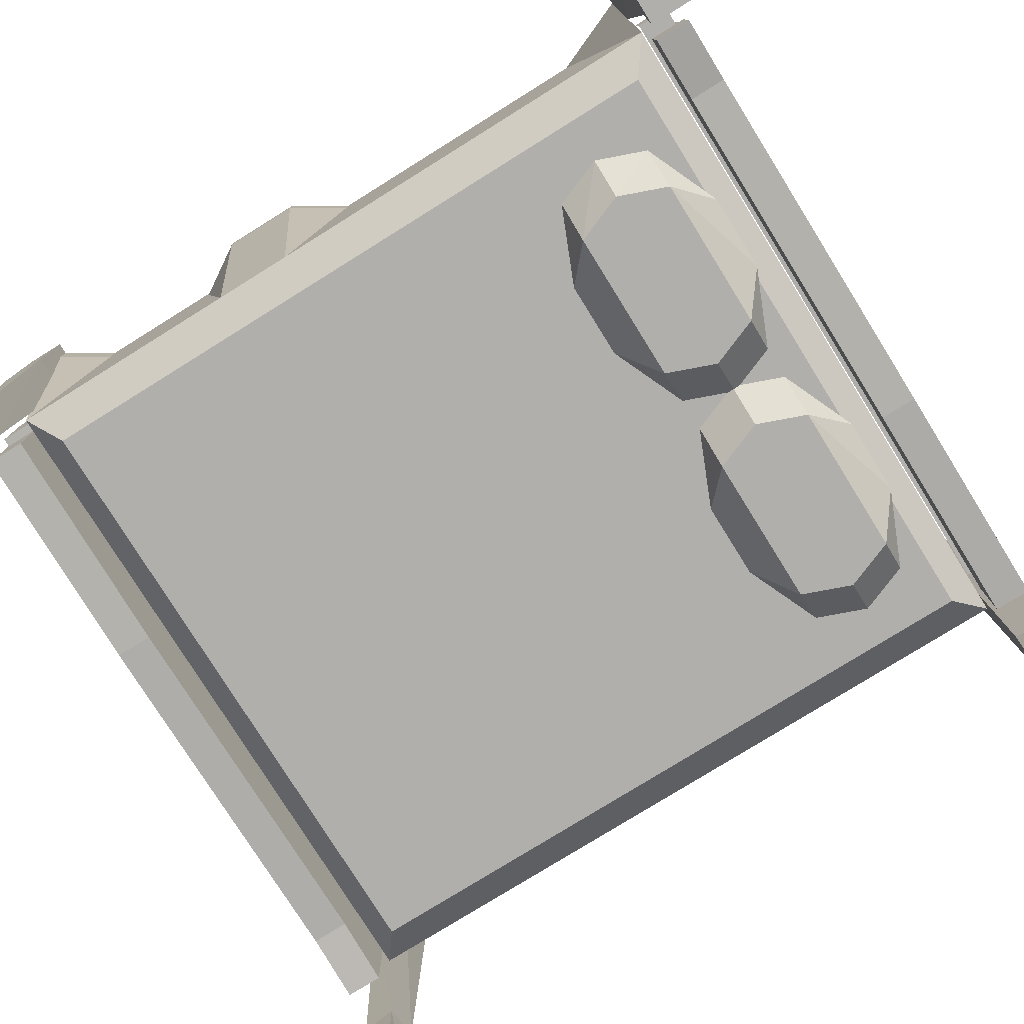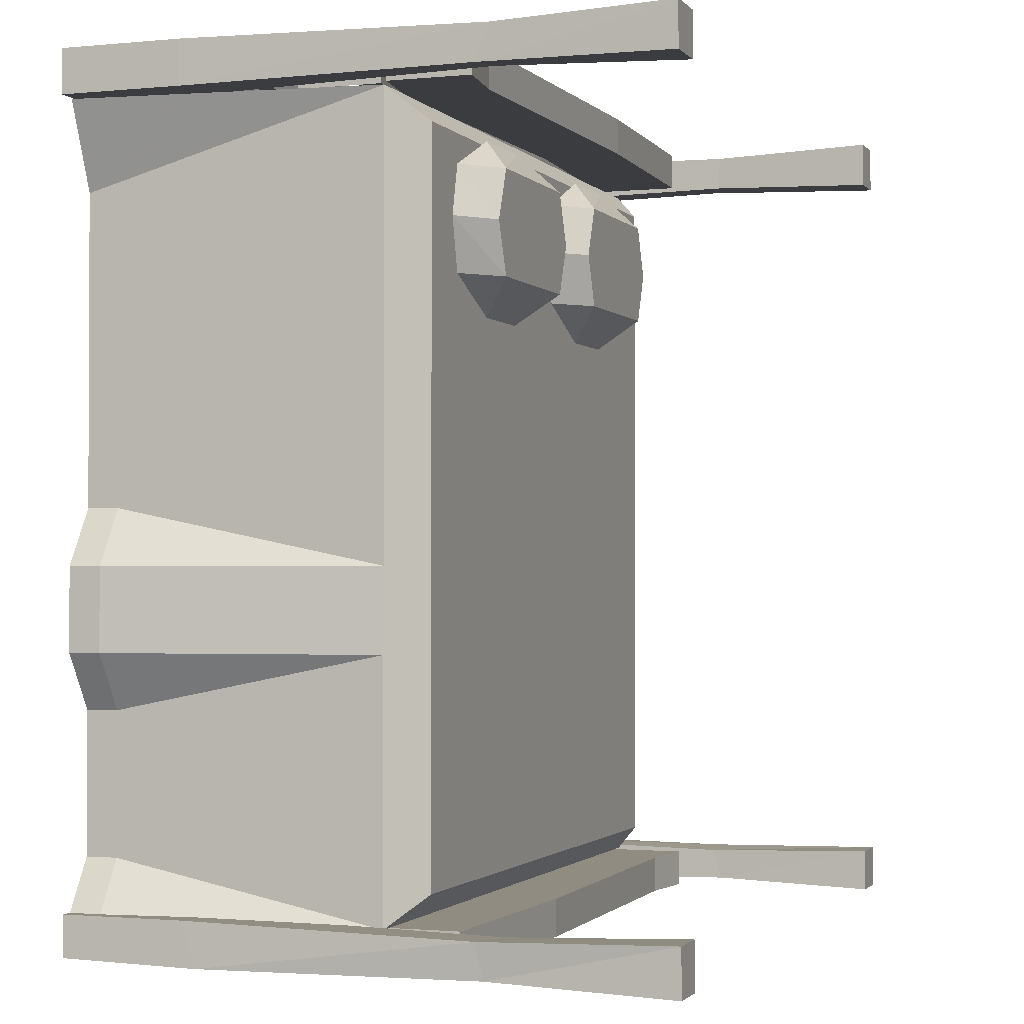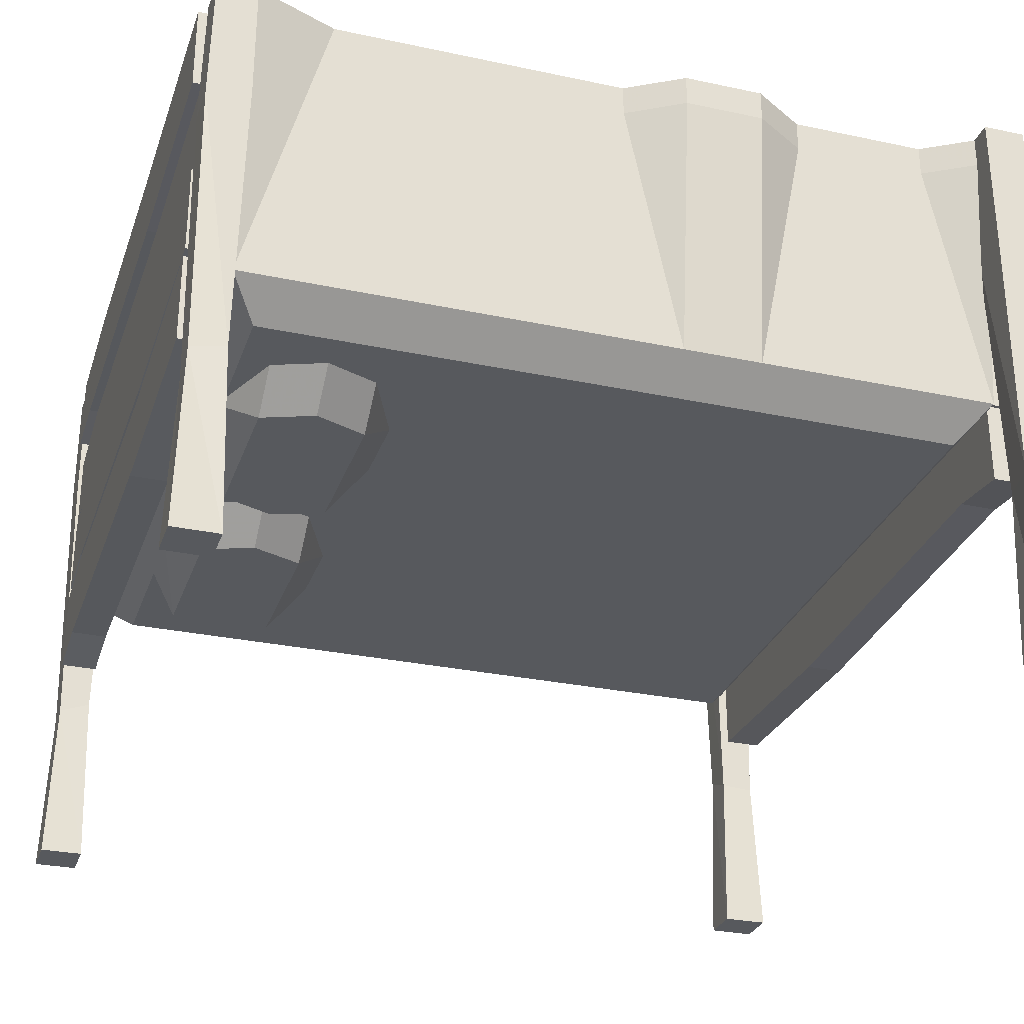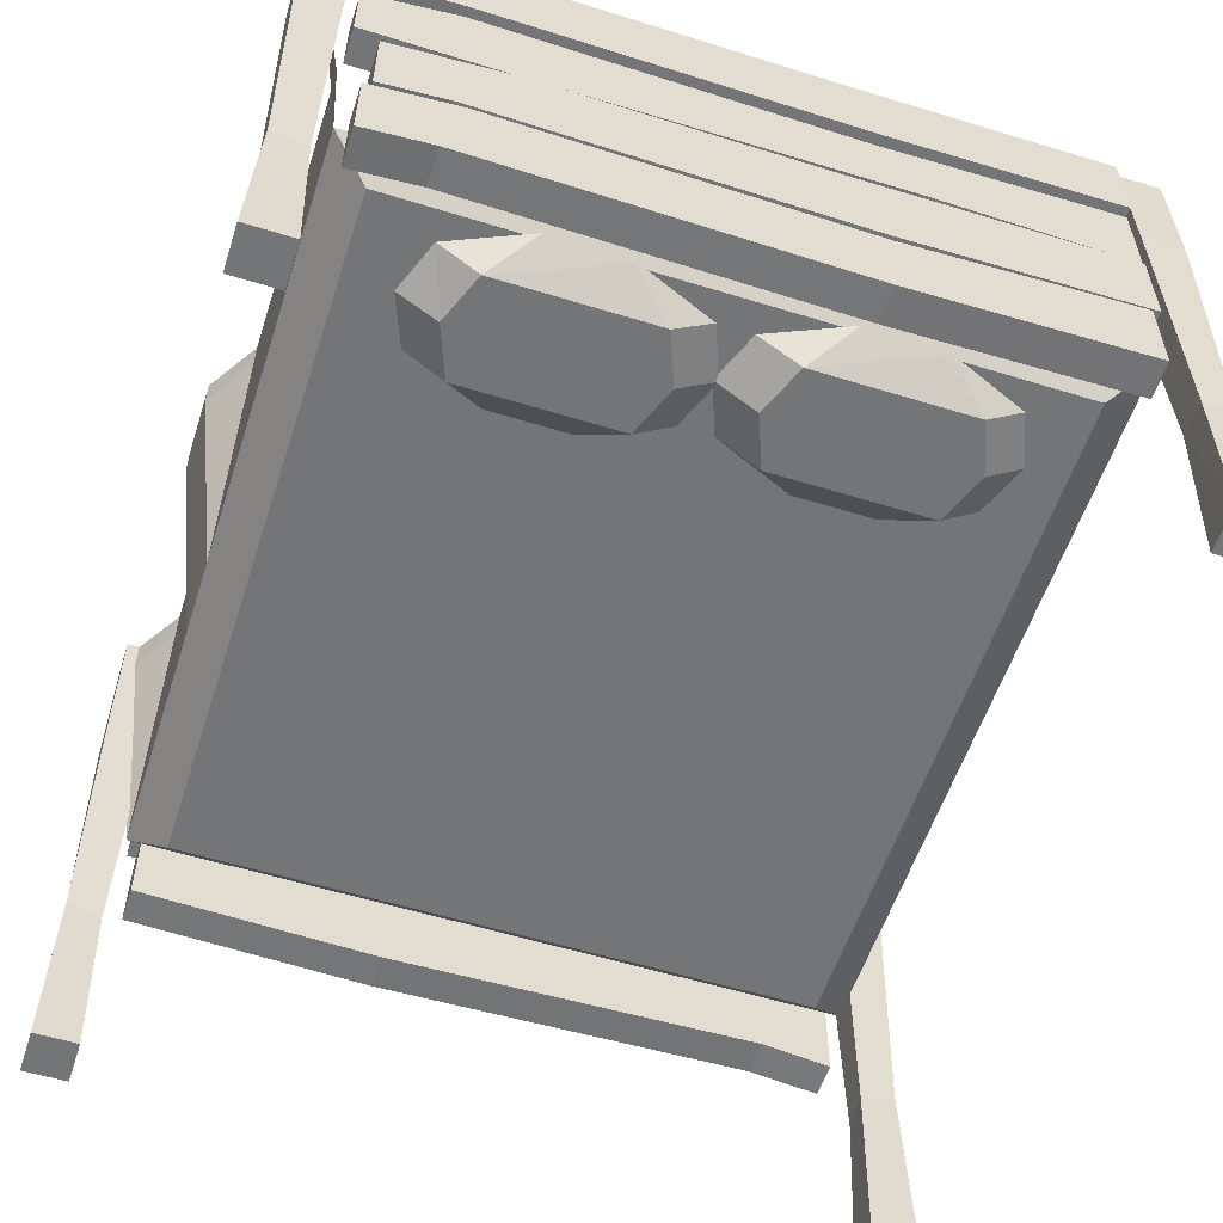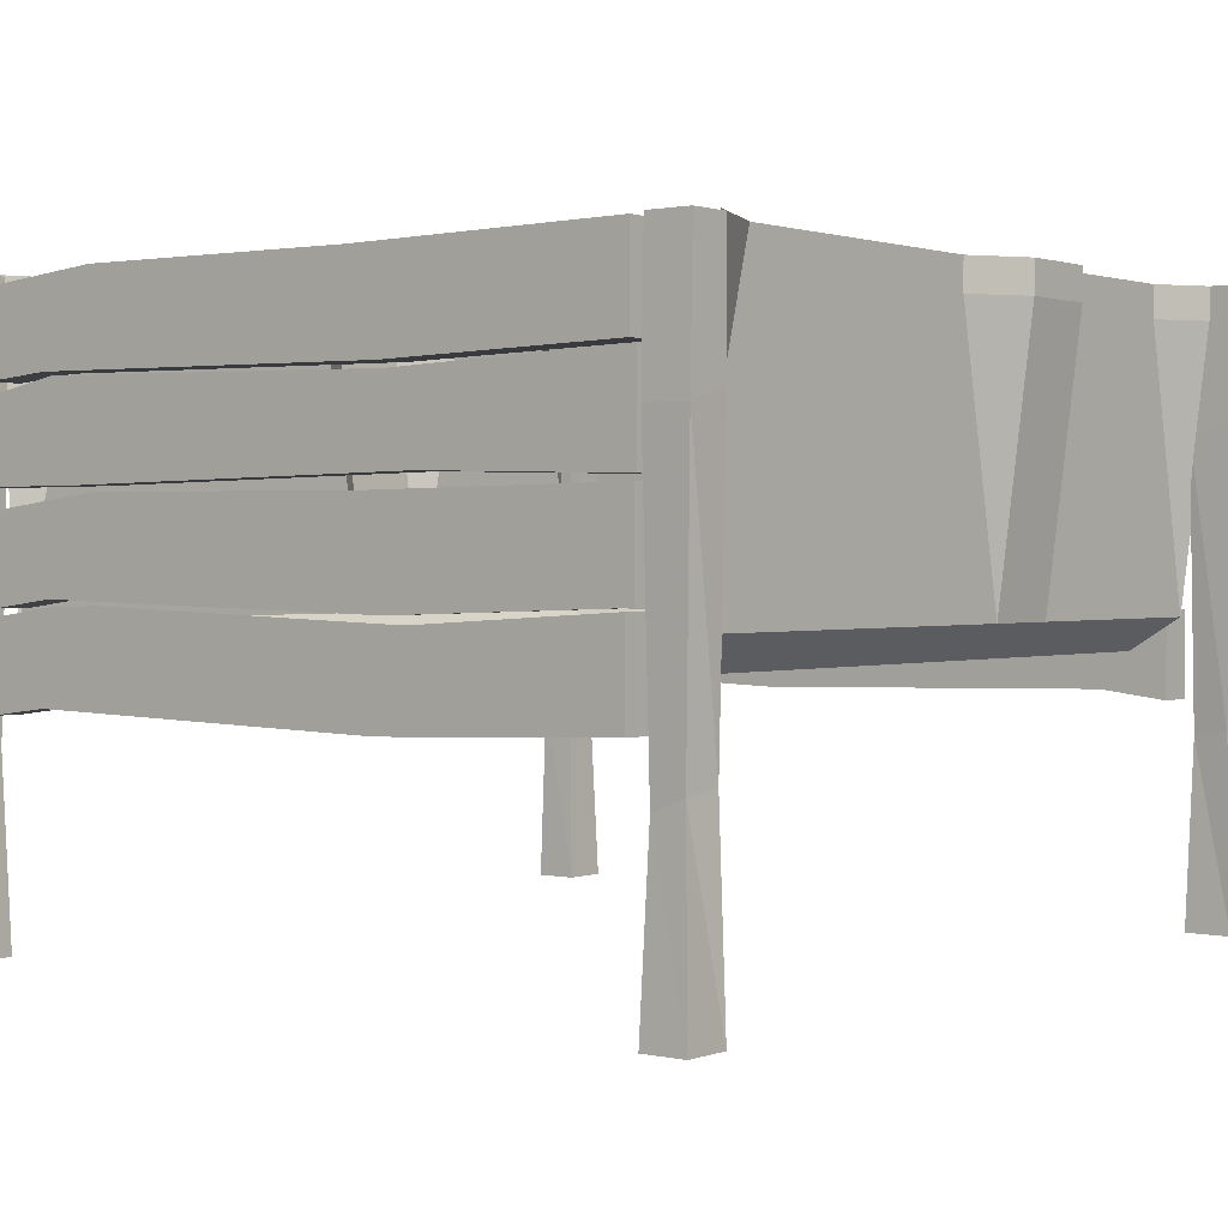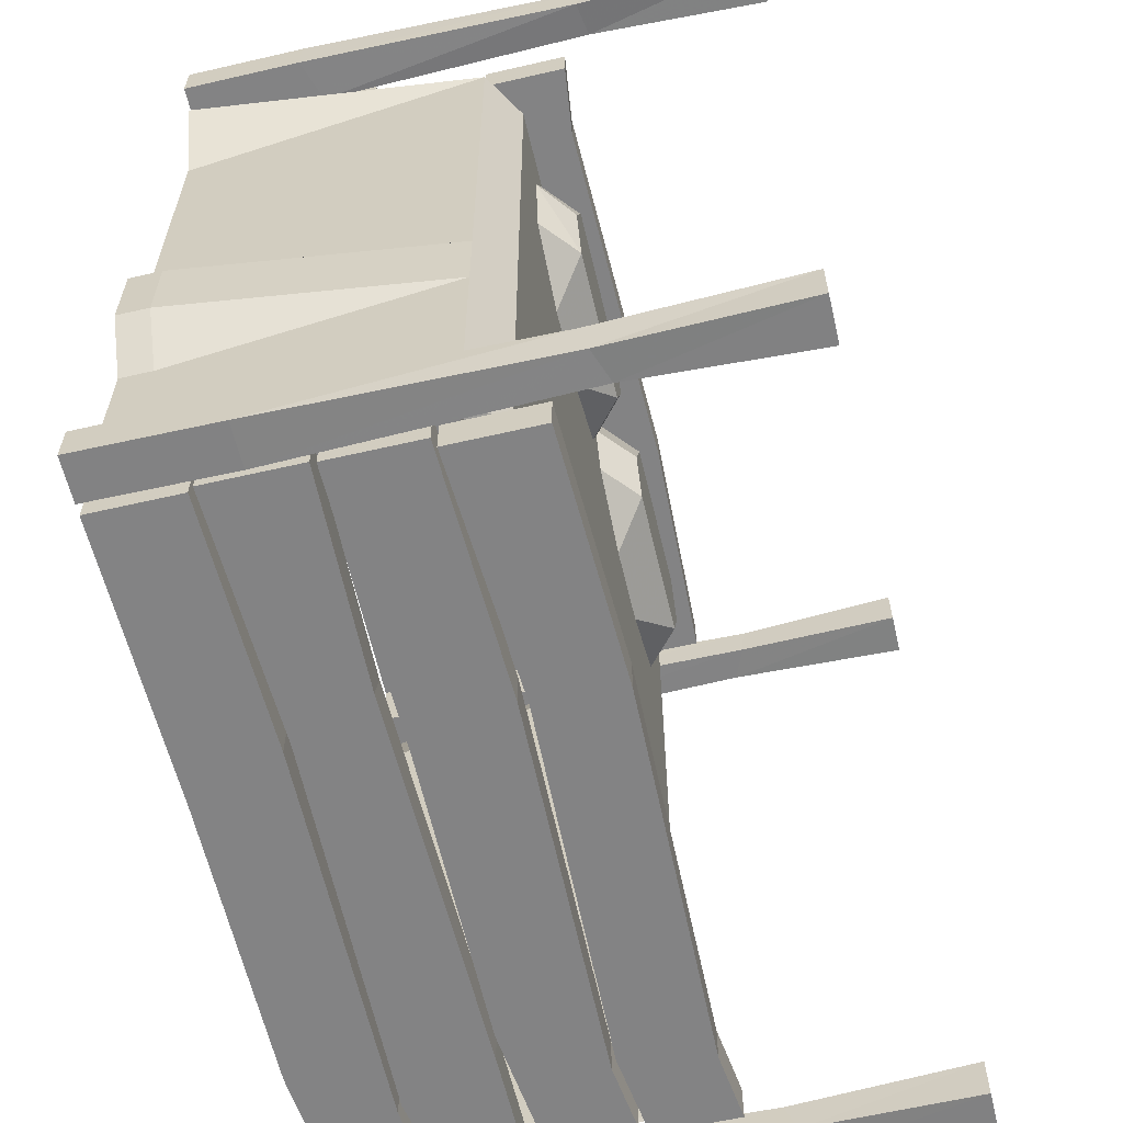
<metadata>
{"format":"obj","ext":"obj","renderer":"f3d","projection":"perspective","resolution":1024,"background":"white","views":[{"elev":-78.1,"azim":-58.1,"up":"+Y"},{"elev":-1.5,"azim":-70.4,"up":"+Z"},{"elev":-29.1,"azim":72.4,"up":"+Y"},{"elev":-56.4,"azim":-17.9,"up":"+Y"},{"elev":1.2,"azim":38.3,"up":"+Y"},{"elev":-61.2,"azim":-76.8,"up":"+Z"}]}
</metadata>
<code>
o object/bed/20
v -61 -116 65
v -33 -116 65
v -19 -128 77
v -75 -128 77
v -89 -116 77
v -96 -117 95
v -82 -128 95
v -89 -116 113
v -75 -128 113
v -61 -116 125
v -33 -117 125
v -19 -128 113
v -5 -116 113
v 2 -116 95
v -12 -128 95
v -5 -116 77
v 35 -116 65
v 63 -116 65
v 77 -128 77
v 21 -128 77
v 7 -116 77
v 0 -116 95
v 14 -128 95
v 7 -116 113
v 21 -128 113
v 35 -116 125
v 63 -117 125
v 77 -128 113
v 91 -116 113
v 98 -116 95
v 84 -128 95
v 91 -116 77
v -125 -11 66
v -125 0 66
v -125 0 0
v -125 -11 0
v -125 -105 66
v -125 -105 133
v -125 0 104
v 125 0 66
v 125 -11 66
v 125 -11 0
v 125 0 0
v 137 -11 -19
v 137 0 -19
v 137 -11 -47
v 137 0 -47
v 125 -11 -66
v 125 0 -66
v 125 -11 -114
v 125 0 -114
v 137 -11 -133
v 137 0 -133
v -137 0 -19
v -137 -11 -19
v -125 -105 -19
v -112 -116 66
v -112 -116 123
v 125 -105 133
v 112 -116 123
v 125 -105 66
v 125 0 104
v 137 0 133
v -137 -11 -47
v -137 0 -47
v -125 0 -66
v -125 -11 -66
v -125 -105 -47
v -125 -11 -114
v -125 0 -114
v -137 0 -133
v -137 -11 -133
v -125 -105 -133
v -112 -116 -123
v 112 -116 -123
v 112 -116 66
v 125 -105 -19
v -137 0 133
v 128 -206 -146
v 130 -147 -144
v 142 -146 -144
v 144 -206 -146
v 144 -206 -131
v 128 -206 -131
v 130 -143 -133
v 129 -47 -146
v 144 -42 -146
v 144 -42 -131
v 142 -141 -132
v 130 0 -146
v 144 0 -146
v 144 0 -131
v 130 0 -131
v 129 -47 -131
v -125 -206 -147
v -127 -147 -145
v -127 -146 -133
v -125 -206 -131
v -140 -206 -131
v -140 -206 -147
v -138 -143 -145
v -125 -47 -146
v -125 -42 -131
v -140 -42 -131
v -139 -141 -133
v -125 0 -145
v -125 0 -131
v -140 0 -131
v -140 0 -145
v -140 -47 -146
v 90 -99 -133
v -38 -103 -133
v -36 -132 -133
v 96 -129 -133
v 120 -103 -133
v 120 -132 -133
v 120 -132 -146
v 120 -103 -146
v 90 -99 -146
v 96 -129 -146
v -38 -103 -146
v -36 -132 -146
v -120 -98 -146
v -120 -129 -146
v -120 -129 -133
v -120 -98 -133
v 82 -64 -145
v -50 -62 -145
v -39 -35 -145
v 93 -32 -145
v 125 -64 -145
v 125 -64 -133
v 82 -64 -133
v -47 -62 -133
v -123 -64 -145
v -123 -32 -145
v 125 -38 -145
v 125 -38 -133
v 117 -33 -148
v 117 -5 -148
v 117 -5 -136
v 117 -33 -136
v 93 -31 -148
v 73 -1 -148
v -123 -31 -136
v -123 -1 -136
v -123 -1 -148
v -123 -31 -148
v -39 -33 -136
v -39 -33 -148
v 93 -31 -136
v -28 -2 -148
v 117 -100 -146
v 117 -71 -146
v 117 -71 -133
v 117 -100 -133
v 93 -97 -146
v 73 -66 -146
v -123 -97 -133
v -123 -66 -133
v -123 -66 -146
v -123 -97 -146
v -39 -100 -133
v -39 -100 -146
v 93 -97 -133
v -28 -67 -146
v -123 -64 -133
v -123 -32 -133
v -126 -65 147
v -126 -39 147
v -126 -39 135
v -126 -65 135
v -83 -65 147
v -94 -33 147
v -83 -65 135
v 46 -63 135
v 49 -63 147
v 122 -65 147
v 122 -65 135
v 122 -33 147
v 38 -36 147
v 122 -33 135
v -129 -207 148
v -131 -148 146
v -143 -147 146
v -145 -207 148
v -145 -207 133
v -129 -207 133
v -131 -144 135
v -130 -48 148
v -145 -43 148
v -145 -43 133
v -143 -142 134
v -131 -1 148
v -145 -1 148
v -145 -1 133
v -131 -1 133
v -130 -48 133
v 124 -207 149
v 126 -148 147
v 126 -147 135
v 124 -207 133
v 139 -207 133
v 139 -207 149
v 137 -144 147
v 124 -48 148
v 124 -43 133
v 139 -43 133
v 138 -142 135
v 124 -1 147
v 124 -1 133
v 139 -1 133
v 139 -1 147
v 139 -48 148
v -91 -100 135
v 37 -104 135
v 35 -133 135
v -97 -130 135
v -121 -104 135
v -121 -133 135
v -121 -133 148
v -121 -104 148
v -91 -100 148
v -97 -130 148
v 37 -104 148
v 35 -133 148
v 119 -99 148
v 119 -130 148
v 119 -130 135
v 119 -99 135
v -118 -34 150
v -118 -6 150
v -118 -6 138
v -118 -34 138
v -94 -32 150
v -74 -2 150
v 122 -32 138
v 122 -2 138
v 122 -2 150
v 122 -32 150
v 38 -34 138
v 38 -34 150
v -94 -32 138
v 27 -3 150
v -118 -101 148
v -118 -72 148
v -118 -72 135
v -118 -101 135
v -94 -98 148
v -74 -67 148
v 122 -98 135
v 122 -67 135
v 122 -67 148
v 122 -98 148
v 38 -101 135
v 38 -101 148
v -94 -98 135
v 27 -68 148
v 125 -105 -133
v 125 -105 -47
f 1 2 3
f 1 3 4
f 1 4 5
f 5 4 6
f 6 4 7
f 6 7 8
f 8 7 9
f 8 9 10
f 10 9 11
f 11 9 12
f 11 12 13
f 13 12 14
f 14 12 15
f 14 15 16
f 16 15 3
f 16 3 2
f 15 12 9
f 15 9 7
f 15 7 4
f 15 4 3
f 17 18 19
f 17 19 20
f 17 20 21
f 21 20 22
f 22 20 23
f 22 23 24
f 24 23 25
f 24 25 26
f 26 25 27
f 27 25 28
f 27 28 29
f 29 28 30
f 30 28 31
f 30 31 32
f 32 31 19
f 32 19 18
f 31 28 25
f 31 25 23
f 31 23 20
f 31 20 19
f 33 34 35
f 33 35 36
f 33 36 37
f 33 37 38
f 33 38 39
f 33 39 34
f 40 41 42
f 40 42 43
f 43 42 44
f 43 44 45
f 45 44 46
f 45 46 47
f 47 46 48
f 47 48 49
f 49 48 50
f 49 50 51
f 51 50 52
f 51 52 53
f 36 35 54
f 36 54 55
f 36 55 56
f 36 56 37
f 37 56 57
f 37 57 38
f 38 57 58
f 38 58 59
f 59 58 60
f 59 60 61
f 59 61 62
f 59 62 63
f 64 55 54
f 64 54 65
f 64 65 66
f 64 66 67
f 64 67 68
f 64 68 56
f 64 56 55
f 69 67 66
f 69 66 70
f 69 70 71
f 69 71 72
f 69 72 73
f 69 73 67
f 67 73 68
f 68 73 74
f 68 74 56
f 56 74 57
f 57 74 75
f 57 75 76
f 57 76 58
f 58 76 60
f 60 76 61
f 61 76 77
f 61 77 41
f 61 41 62
f 62 41 40
f 78 39 38
f 79 80 81
f 79 81 82
f 79 82 83
f 79 83 84
f 79 84 80
f 80 84 85
f 80 85 86
f 80 86 87
f 80 87 81
f 81 87 88
f 81 88 89
f 81 89 82
f 82 89 83
f 83 89 85
f 83 85 84
f 86 90 91
f 86 91 87
f 87 91 92
f 87 92 88
f 88 92 93
f 88 93 94
f 88 94 89
f 89 94 85
f 85 94 86
f 86 94 90
f 90 94 93
f 95 96 97
f 95 97 98
f 95 98 99
f 95 99 100
f 95 100 96
f 96 100 101
f 96 101 102
f 96 102 103
f 96 103 97
f 97 103 104
f 97 104 105
f 97 105 98
f 98 105 99
f 99 105 101
f 99 101 100
f 102 106 107
f 102 107 103
f 103 107 108
f 103 108 104
f 104 108 109
f 104 109 110
f 104 110 105
f 105 110 101
f 101 110 102
f 102 110 106
f 106 110 109
f 111 112 113
f 111 113 114
f 111 114 115
f 115 114 116
f 115 116 117
f 115 117 118
f 118 117 119
f 119 117 120
f 119 120 121
f 121 120 122
f 121 122 123
f 123 122 124
f 123 124 125
f 123 125 126
f 126 125 112
f 112 125 113
f 113 125 124
f 113 124 122
f 113 122 114
f 114 122 120
f 114 120 116
f 116 120 117
f 127 128 129
f 127 129 130
f 127 130 131
f 127 131 132
f 127 132 133
f 127 133 128
f 128 133 134
f 128 134 135
f 128 135 136
f 128 136 129
f 131 130 137
f 131 137 138
f 131 138 132
f 139 140 141
f 139 141 142
f 139 142 143
f 139 143 144
f 139 144 140
f 145 146 147
f 145 147 148
f 145 148 149
f 149 148 150
f 149 150 151
f 151 150 143
f 151 143 142
f 143 150 152
f 143 152 144
f 150 148 147
f 150 147 152
f 153 154 155
f 153 155 156
f 153 156 157
f 153 157 158
f 153 158 154
f 159 160 161
f 159 161 162
f 159 162 163
f 163 162 164
f 163 164 165
f 165 164 157
f 165 157 156
f 157 164 166
f 157 166 158
f 164 162 161
f 164 161 166
f 135 134 167
f 135 167 136
f 136 167 168
f 169 170 171
f 169 171 172
f 169 172 173
f 169 173 174
f 169 174 170
f 175 176 177
f 175 177 173
f 175 173 172
f 178 177 176
f 178 176 179
f 178 179 180
f 178 180 177
f 177 180 181
f 177 181 173
f 173 181 174
f 179 182 180
f 183 184 185
f 183 185 186
f 183 186 187
f 183 187 188
f 183 188 184
f 184 188 189
f 184 189 190
f 184 190 191
f 184 191 185
f 185 191 192
f 185 192 193
f 185 193 186
f 186 193 187
f 187 193 189
f 187 189 188
f 190 194 195
f 190 195 191
f 191 195 196
f 191 196 192
f 192 196 197
f 192 197 198
f 192 198 193
f 193 198 189
f 189 198 190
f 190 198 194
f 194 198 197
f 199 200 201
f 199 201 202
f 199 202 203
f 199 203 204
f 199 204 200
f 200 204 205
f 200 205 206
f 200 206 207
f 200 207 201
f 201 207 208
f 201 208 209
f 201 209 202
f 202 209 203
f 203 209 205
f 203 205 204
f 206 210 211
f 206 211 207
f 207 211 212
f 207 212 208
f 208 212 213
f 208 213 214
f 208 214 209
f 209 214 205
f 205 214 206
f 206 214 210
f 210 214 213
f 215 216 217
f 215 217 218
f 215 218 219
f 219 218 220
f 219 220 221
f 219 221 222
f 222 221 223
f 223 221 224
f 223 224 225
f 225 224 226
f 225 226 227
f 227 226 228
f 227 228 229
f 227 229 230
f 230 229 216
f 216 229 217
f 217 229 228
f 217 228 226
f 217 226 218
f 218 226 224
f 218 224 220
f 220 224 221
f 231 232 233
f 231 233 234
f 231 234 235
f 231 235 236
f 231 236 232
f 237 238 239
f 237 239 240
f 237 240 241
f 241 240 242
f 241 242 243
f 243 242 235
f 243 235 234
f 235 242 244
f 235 244 236
f 242 240 239
f 242 239 244
f 245 246 247
f 245 247 248
f 245 248 249
f 245 249 250
f 245 250 246
f 251 252 253
f 251 253 254
f 251 254 255
f 255 254 256
f 255 256 257
f 257 256 249
f 257 249 248
f 249 256 258
f 249 258 250
f 256 254 253
f 256 253 258
f 52 50 259
f 259 50 260
f 259 260 75
f 259 75 73
f 73 75 74
f 50 48 260
f 260 48 46
f 260 46 77
f 260 77 75
f 75 77 76
f 77 46 44
f 77 44 42
f 77 42 41

</code>
